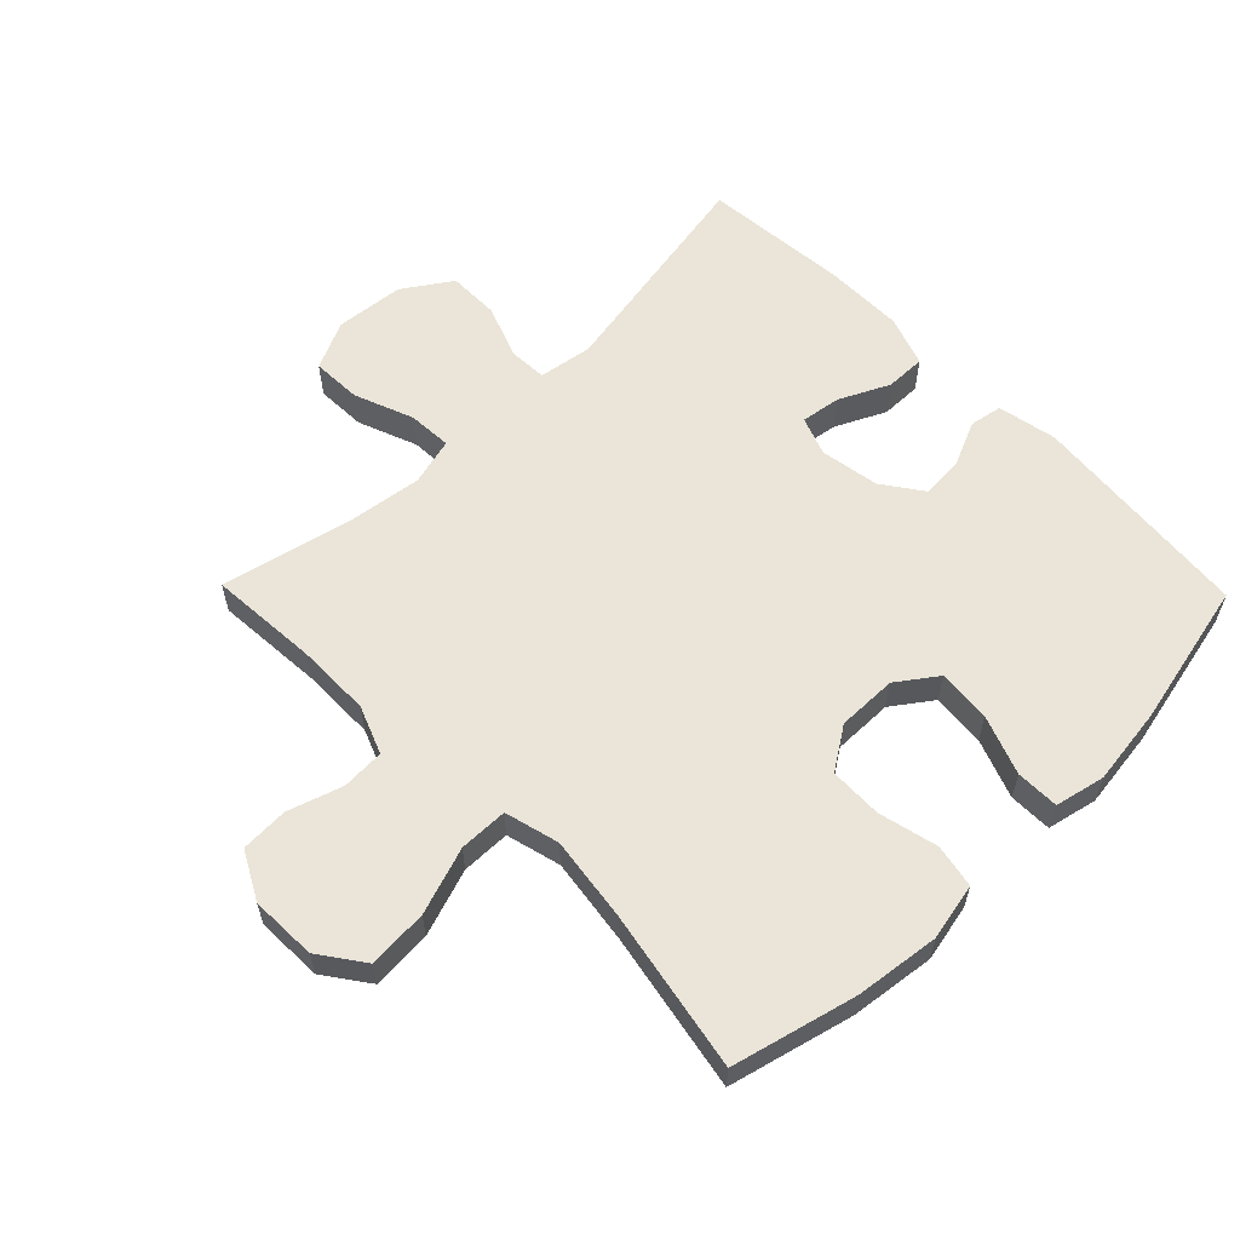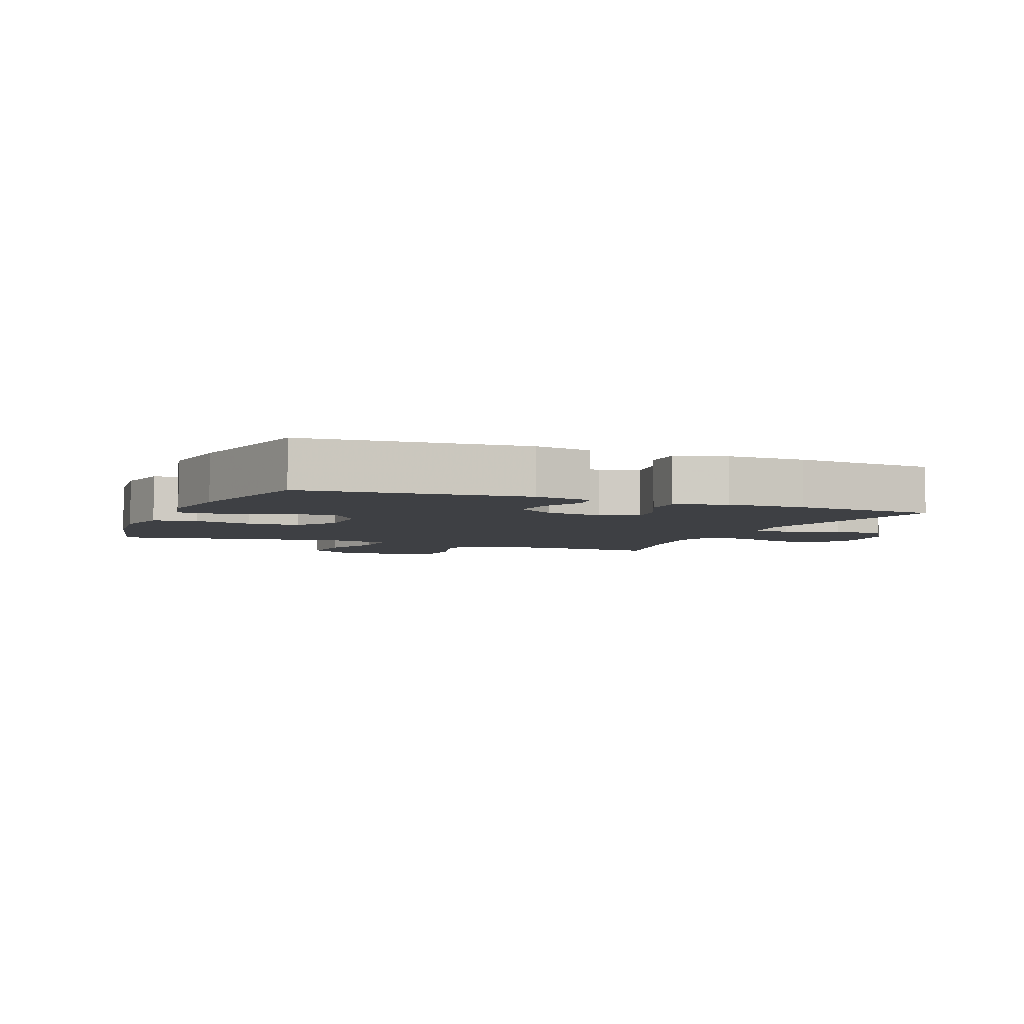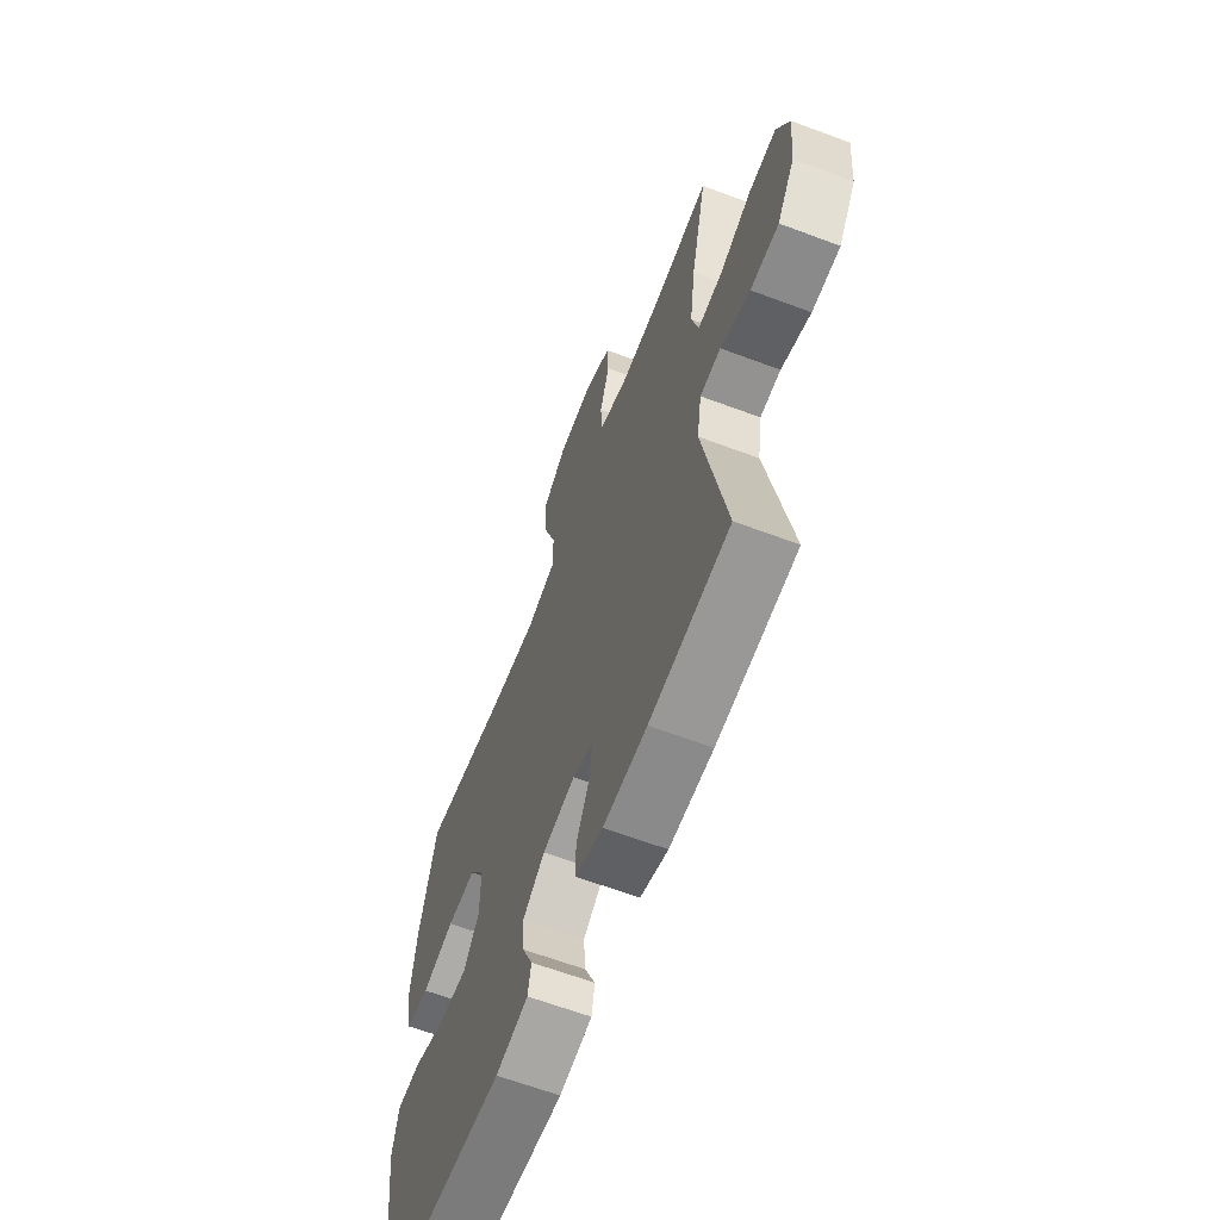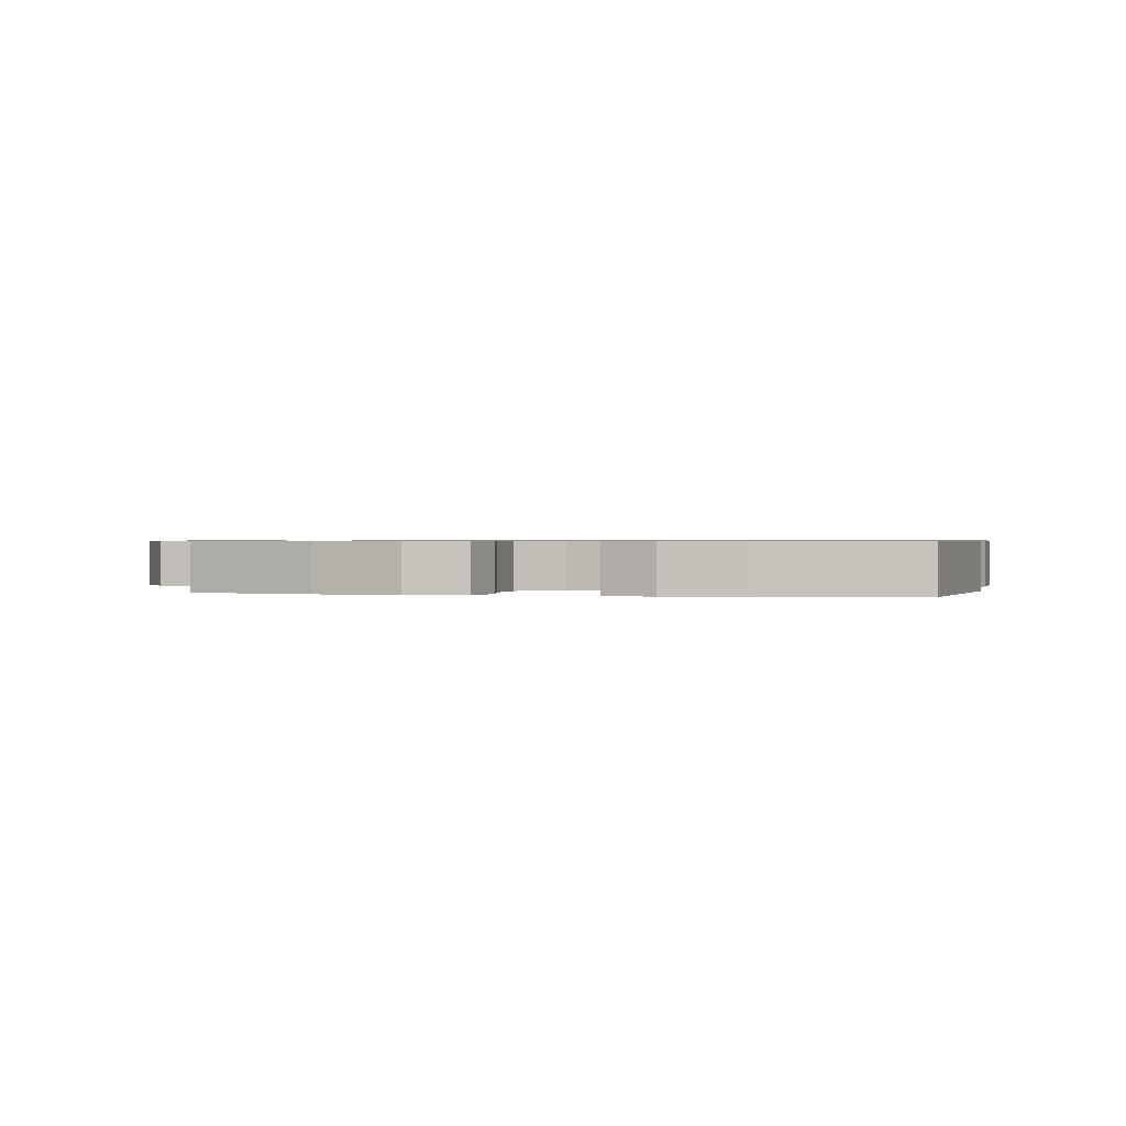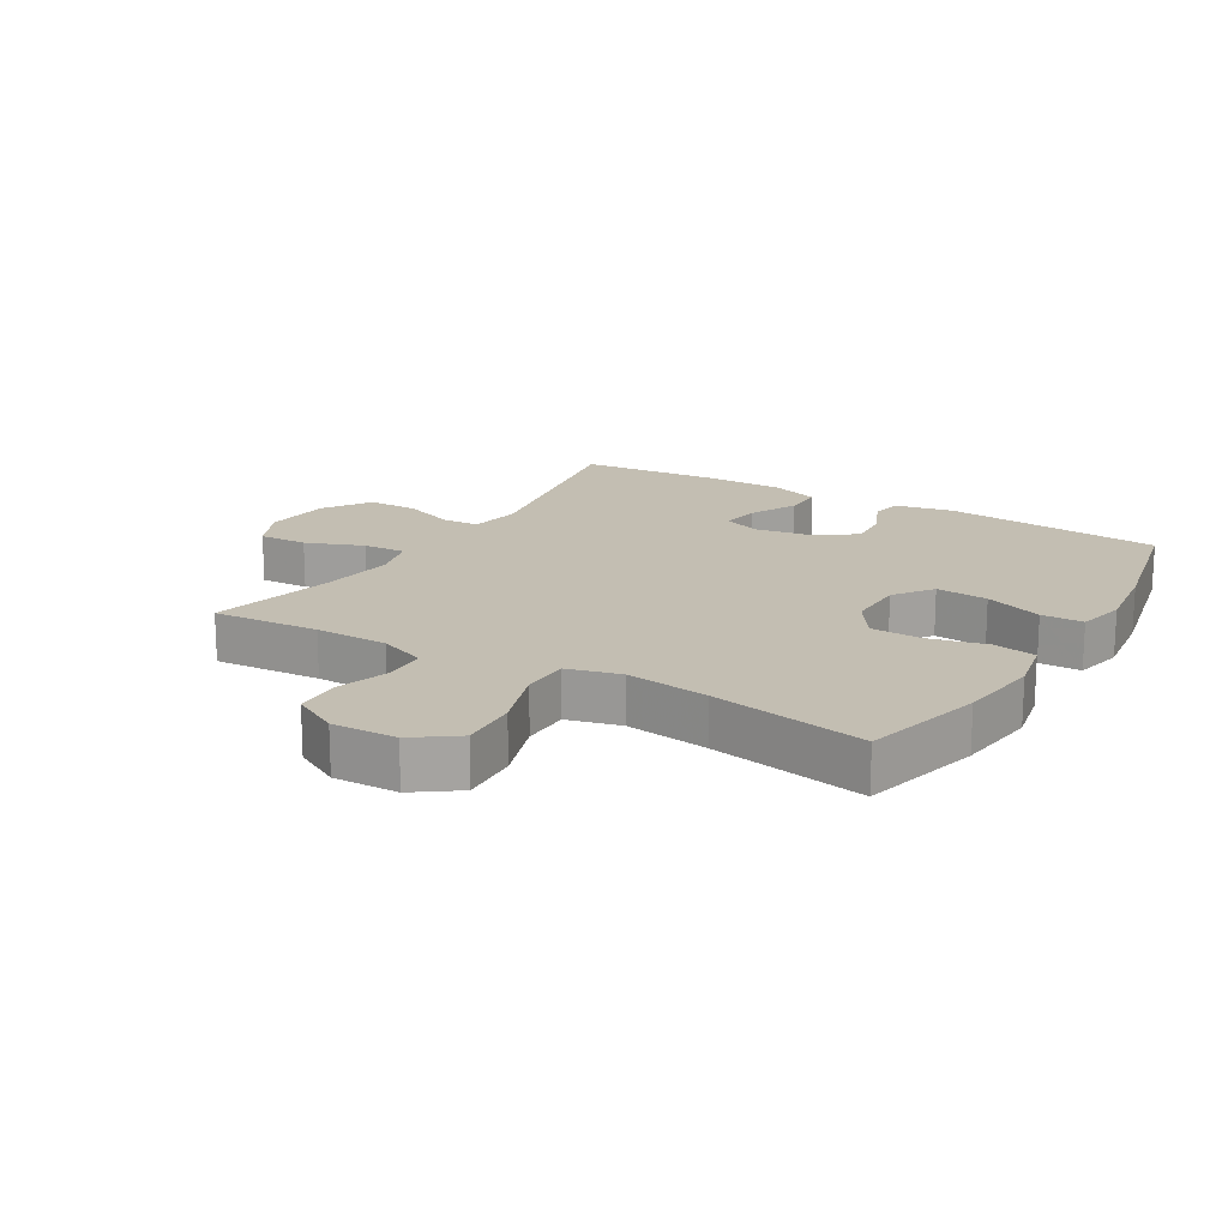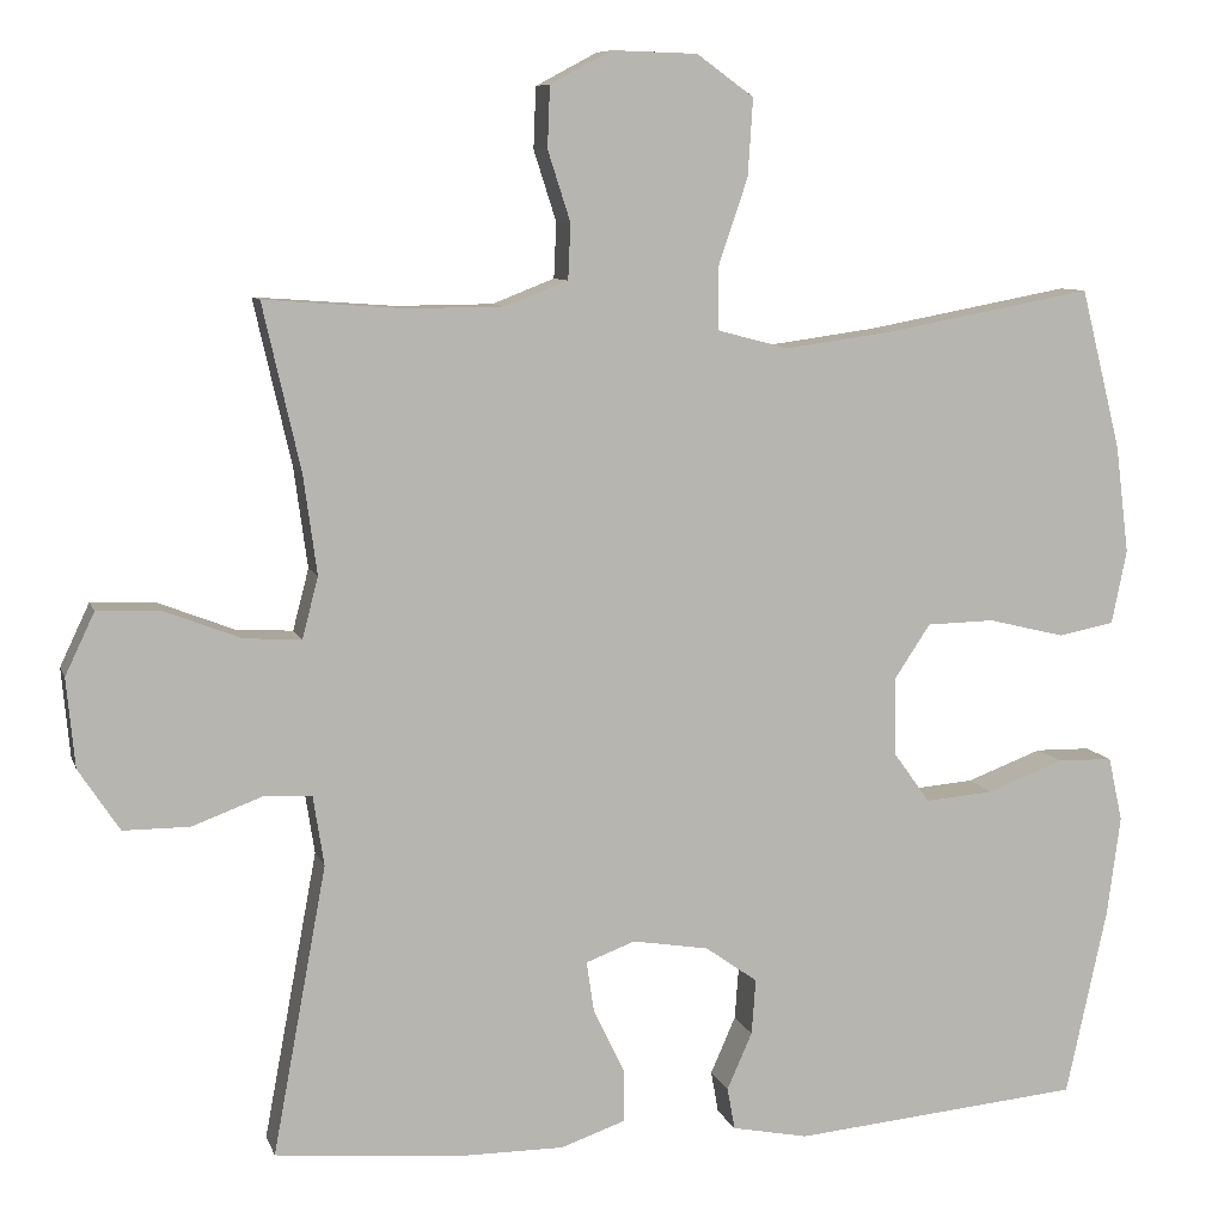
<metadata>
{"format":"obj","ext":"obj","renderer":"f3d","projection":"perspective","resolution":1024,"background":"white","views":[{"elev":59.5,"azim":45.7,"up":"+Y"},{"elev":-4.6,"azim":157.5,"up":"+Y"},{"elev":-63.6,"azim":-110.8,"up":"+Z"},{"elev":0.6,"azim":103.8,"up":"+Y"},{"elev":17.3,"azim":30.9,"up":"+Y"},{"elev":8.4,"azim":-14.7,"up":"+Z"}]}
</metadata>
<code>
v -0.5 0.07 -0.5
v -0.436 0.07 -0.156
v -0.449 0.07 -0.073
v -0.507 0.07 -0.07
v -0.59 0.07 -0.101
v -0.669 0.07 -0.101
v -0.718 0.07 -0.027
v -0.728 0.07 0.079
v -0.693 0.07 0.153
v -0.616 0.07 0.15
v -0.526 0.07 0.115
v -0.458 0.07 0.111
v -0.439 0.07 0.184
v -0.455 0.07 0.302
v -0.5 0.07 0.5
v -0.332 0.07 0.488
v -0.217 0.07 0.489
v -0.143 0.07 0.518
v -0.14 0.07 0.584
v -0.167 0.07 0.668
v -0.164 0.07 0.741
v -0.091 0.07 0.78
v 0.011 0.07 0.777
v 0.079 0.07 0.728
v 0.073 0.07 0.636
v 0.038 0.07 0.533
v 0.039 0.07 0.458
v 0.123 0.07 0.436
v 0.254 0.07 0.454
v 0.5 0.07 0.5
v 0.548 0.07 0.309
v 0.564 0.07 0.18
v 0.546 0.07 0.092
v 0.479 0.07 0.079
v 0.388 0.07 0.101
v 0.307 0.07 0.099
v 0.264 0.07 0.034
v 0.265 0.07 -0.058
v 0.309 0.07 -0.119
v 0.391 0.07 -0.112
v 0.482 0.07 -0.078
v 0.548 0.07 -0.079
v 0.565 0.07 -0.156
v 0.549 0.07 -0.276
v 0.5 0.07 -0.5
v 0.155 0.07 -0.532
v 0.064 0.07 -0.514
v 0.055 0.07 -0.464
v 0.085 0.07 -0.396
v 0.09 0.07 -0.33
v 0.028 0.07 -0.286
v -0.063 0.07 -0.271
v -0.122 0.07 -0.293
v -0.113 0.07 -0.354
v -0.076 0.07 -0.431
v -0.075 0.07 -0.493
v -0.153 0.07 -0.52
v -0.276 0.07 -0.52
v -0.5 0 -0.5
v -0.436 0 -0.156
v -0.449 0 -0.073
v -0.507 0 -0.07
v -0.59 0 -0.101
v -0.669 0 -0.101
v -0.718 0 -0.027
v -0.728 0 0.079
v -0.693 0 0.153
v -0.616 0 0.15
v -0.526 0 0.115
v -0.458 0 0.111
v -0.439 0 0.184
v -0.455 0 0.302
v -0.5 0 0.5
v -0.332 0 0.488
v -0.217 0 0.489
v -0.143 0 0.518
v -0.14 0 0.584
v -0.167 0 0.668
v -0.164 0 0.741
v -0.091 0 0.78
v 0.011 0 0.777
v 0.079 0 0.728
v 0.073 0 0.636
v 0.038 0 0.533
v 0.039 0 0.458
v 0.123 0 0.436
v 0.254 0 0.454
v 0.5 0 0.5
v 0.548 0 0.309
v 0.564 0 0.18
v 0.546 0 0.092
v 0.479 0 0.079
v 0.388 0 0.101
v 0.307 0 0.099
v 0.264 0 0.034
v 0.265 0 -0.058
v 0.309 0 -0.119
v 0.391 0 -0.112
v 0.482 0 -0.078
v 0.548 0 -0.079
v 0.565 0 -0.156
v 0.549 0 -0.276
v 0.5 0 -0.5
v 0.155 0 -0.532
v 0.064 0 -0.514
v 0.055 0 -0.464
v 0.085 0 -0.396
v 0.09 0 -0.33
v 0.028 0 -0.286
v -0.063 0 -0.271
v -0.122 0 -0.293
v -0.113 0 -0.354
v -0.076 0 -0.431
v -0.075 0 -0.493
v -0.153 0 -0.52
v -0.276 0 -0.52
f 57 58 1 2
f 54 55 56 57
f 53 54 57 2
f 52 53 2 3
f 51 52 3
f 46 47 48 49
f 46 49 50
f 45 46 50
f 44 45 50 51
f 40 41 42 43
f 39 40 43 44
f 32 33 34 35
f 32 35 36
f 29 30 31 32
f 28 29 32 36
f 27 28 36 37
f 23 24 25 26
f 23 26 27
f 22 23 27
f 19 20 21 22
f 18 19 22 27
f 17 18 27 37
f 14 15 16
f 13 14 16 17
f 12 13 17 37
f 8 9 10 11
f 4 5 6 7
f 3 4 7 8
f 39 44 51 3
f 11 12 37 38
f 11 38 39
f 3 8 11 39
f 60 59 116 115
f 115 114 113 112
f 60 115 112 111
f 61 60 111 110
f 61 110 109
f 107 106 105 104
f 108 107 104
f 108 104 103
f 109 108 103 102
f 101 100 99 98
f 102 101 98 97
f 93 92 91 90
f 94 93 90
f 90 89 88 87
f 94 90 87 86
f 95 94 86 85
f 84 83 82 81
f 85 84 81
f 85 81 80
f 80 79 78 77
f 85 80 77 76
f 95 85 76 75
f 74 73 72
f 75 74 72 71
f 95 75 71 70
f 69 68 67 66
f 65 64 63 62
f 66 65 62 61
f 61 109 102 97
f 96 95 70 69
f 97 96 69
f 97 69 66 61
f 1 59 60 2
f 2 60 61 3
f 3 61 62 4
f 4 62 63 5
f 5 63 64 6
f 6 64 65 7
f 7 65 66 8
f 8 66 67 9
f 9 67 68 10
f 10 68 69 11
f 11 69 70 12
f 12 70 71 13
f 13 71 72 14
f 14 72 73 15
f 15 73 74 16
f 16 74 75 17
f 17 75 76 18
f 18 76 77 19
f 19 77 78 20
f 20 78 79 21
f 21 79 80 22
f 22 80 81 23
f 23 81 82 24
f 24 82 83 25
f 25 83 84 26
f 26 84 85 27
f 27 85 86 28
f 28 86 87 29
f 29 87 88 30
f 30 88 89 31
f 31 89 90 32
f 32 90 91 33
f 33 91 92 34
f 34 92 93 35
f 35 93 94 36
f 36 94 95 37
f 37 95 96 38
f 38 96 97 39
f 39 97 98 40
f 40 98 99 41
f 41 99 100 42
f 42 100 101 43
f 43 101 102 44
f 44 102 103 45
f 45 103 104 46
f 46 104 105 47
f 47 105 106 48
f 48 106 107 49
f 49 107 108 50
f 50 108 109 51
f 51 109 110 52
f 52 110 111 53
f 53 111 112 54
f 54 112 113 55
f 55 113 114 56
f 56 114 115 57
f 57 115 116 58
f 58 116 59 1

</code>
